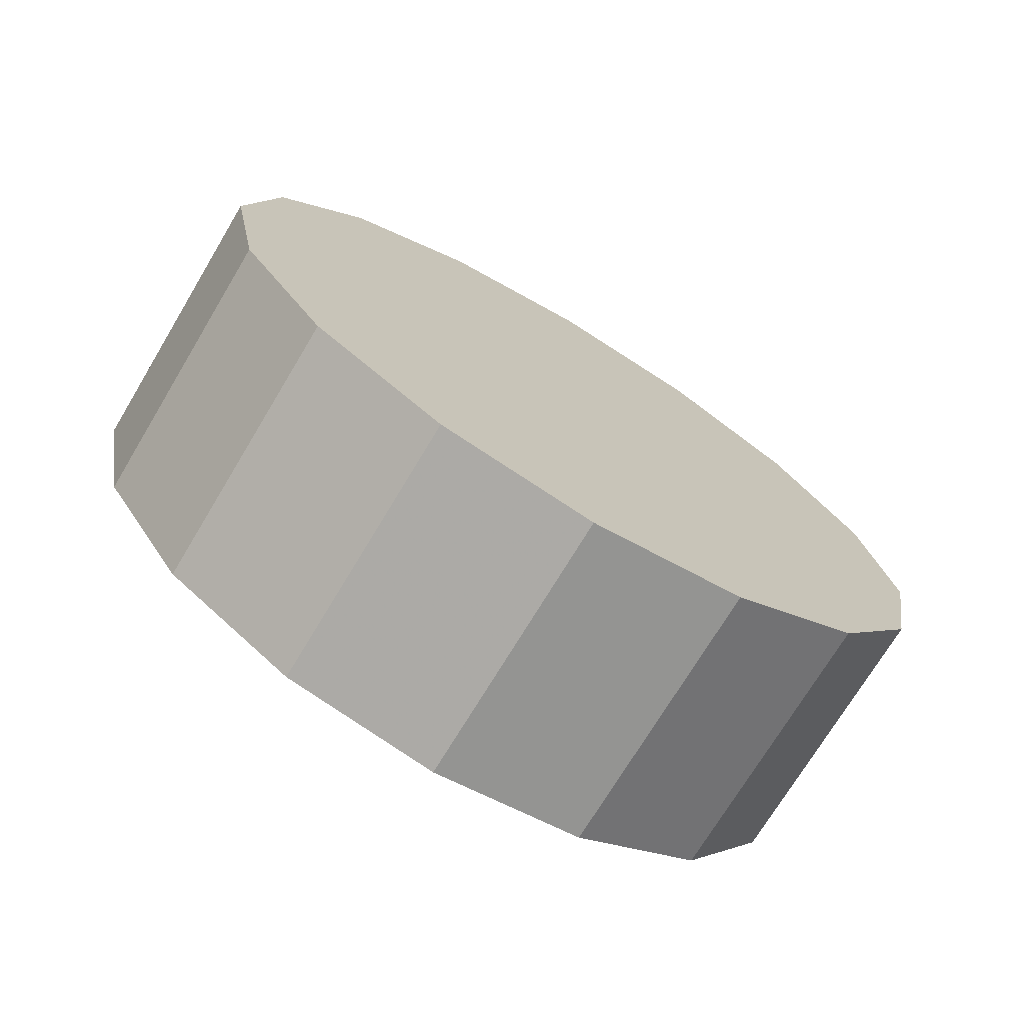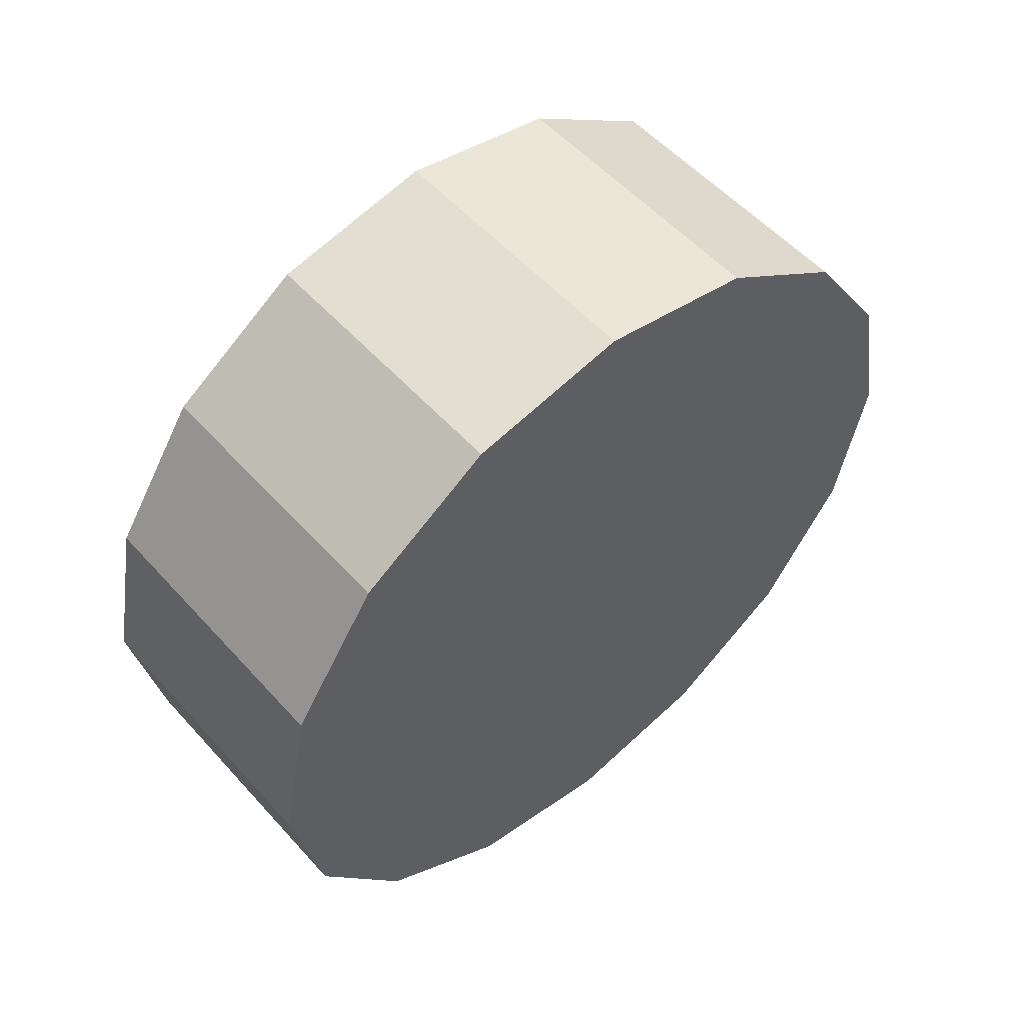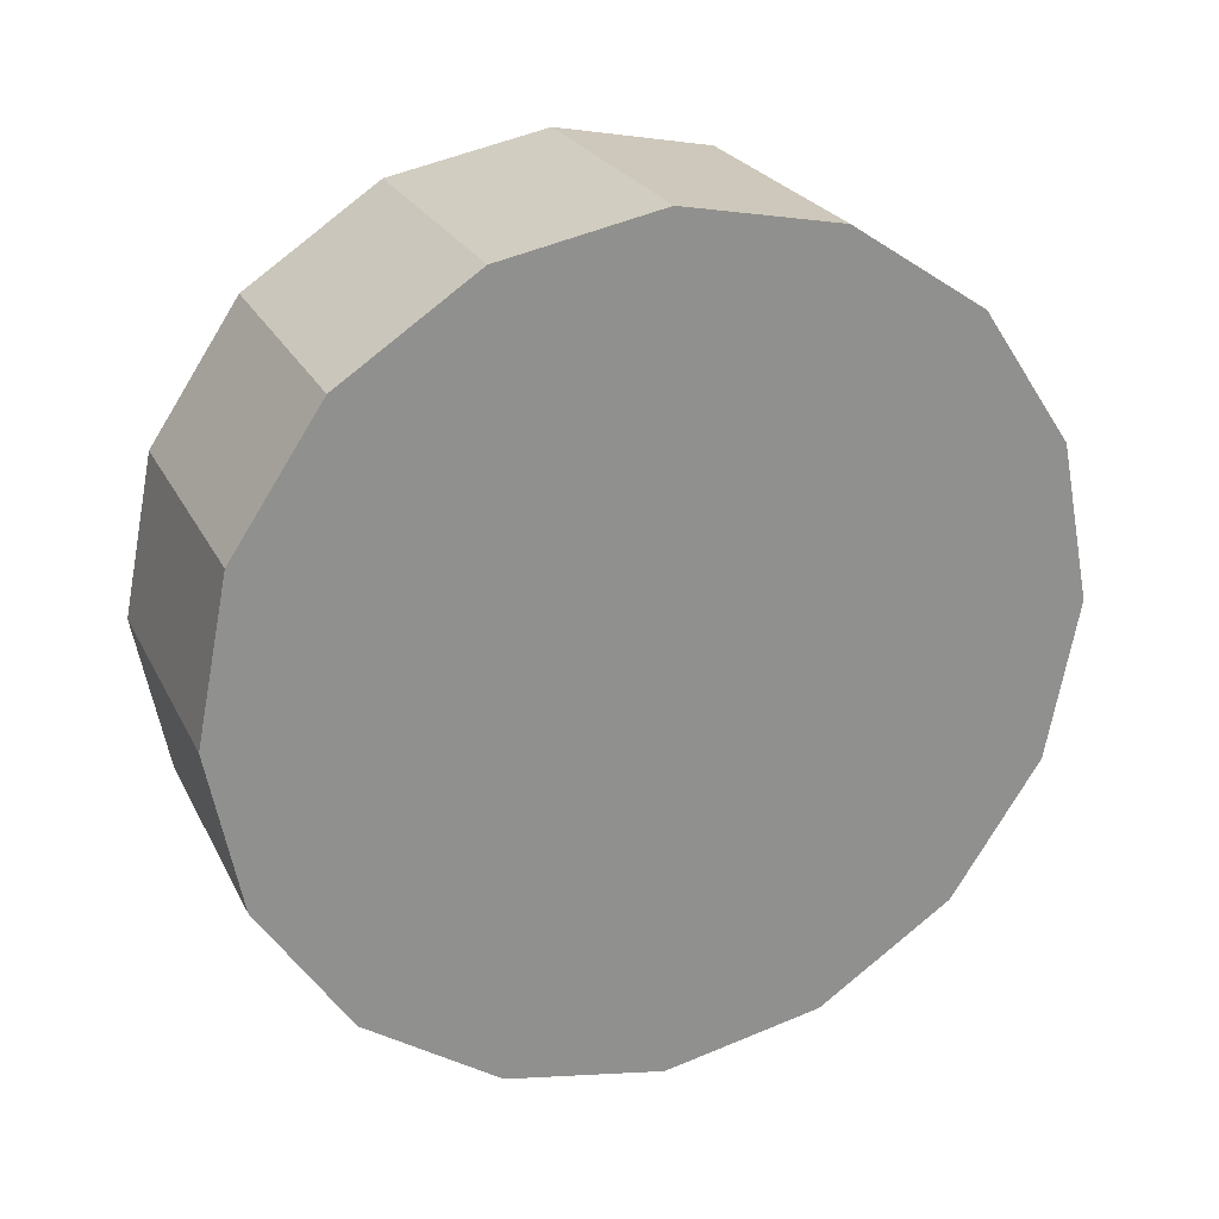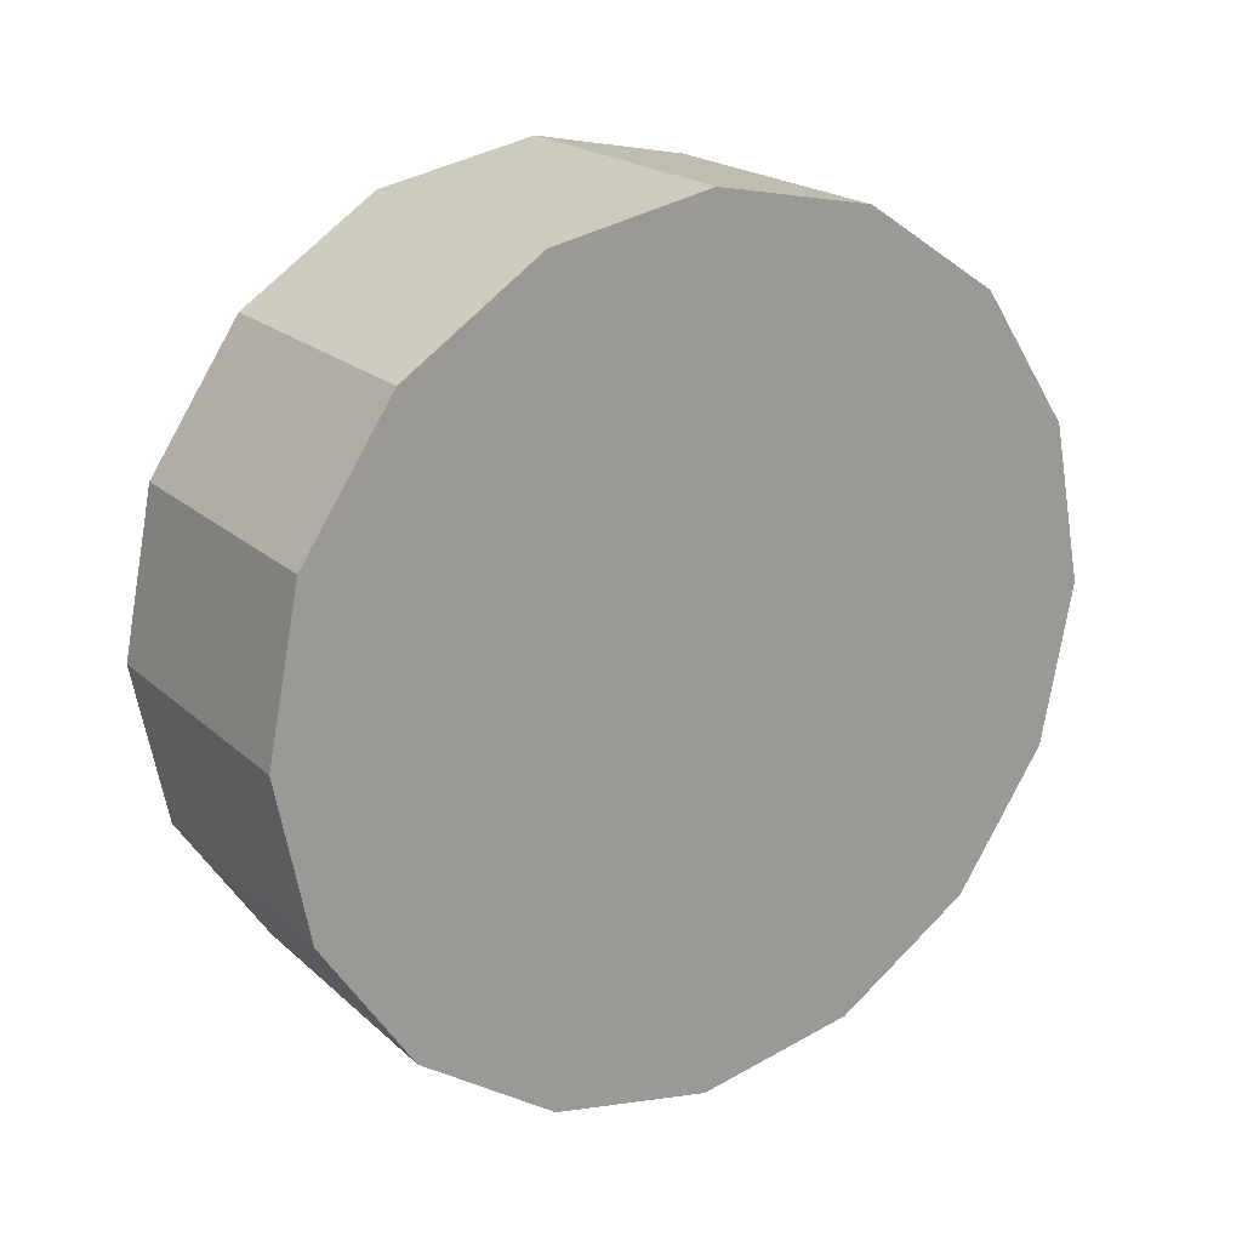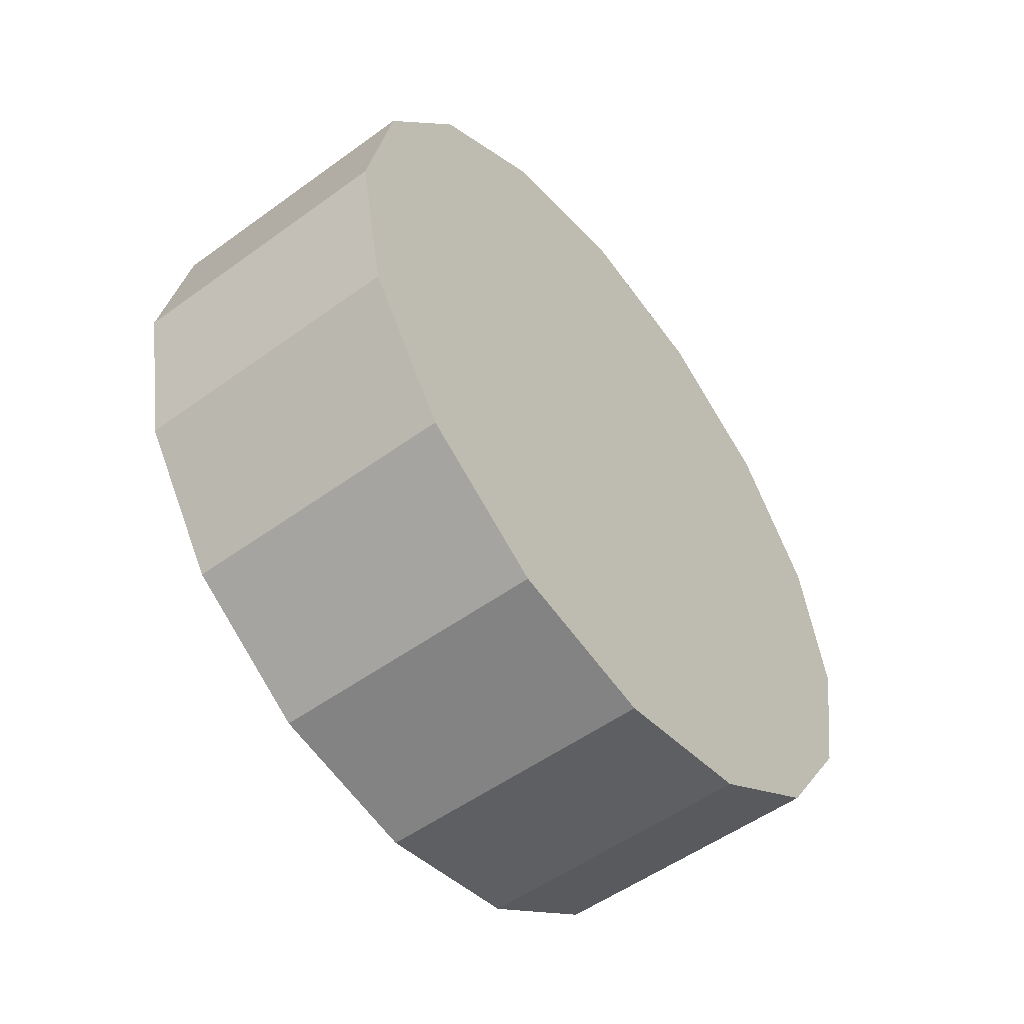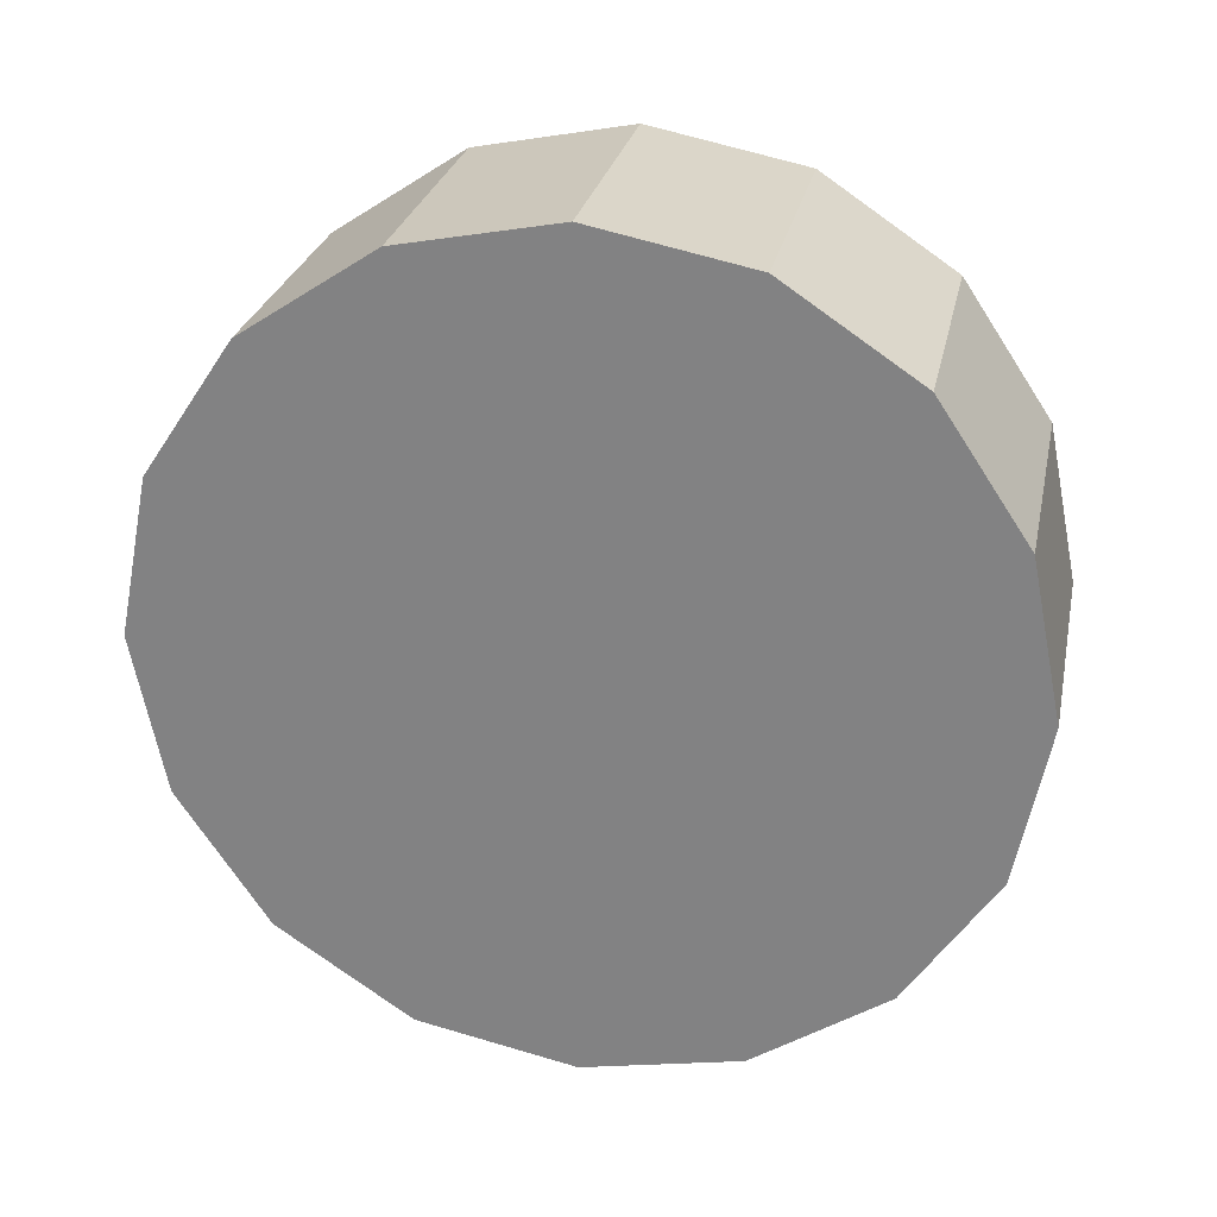
<metadata>
{"format":"obj","ext":"obj","renderer":"f3d","projection":"perspective","resolution":1024,"background":"white","views":[{"elev":-72.5,"azim":-121.0,"up":"+Y"},{"elev":54.5,"azim":49.0,"up":"+Y"},{"elev":24.4,"azim":68.5,"up":"+Y"},{"elev":20.4,"azim":-122.8,"up":"+Y"},{"elev":-53.3,"azim":37.8,"up":"+Y"},{"elev":26.9,"azim":-78.3,"up":"+Z"}]}
</metadata>
<code>
v 1.973 2.191 2.156
v 1.973 2.212 2.152
v 1.973 2.229 2.14
v 1.973 2.241 2.123
v 1.973 2.245 2.102
v 1.973 2.241 2.081
v 1.973 2.229 2.063
v 1.973 2.212 2.051
v 1.973 2.191 2.047
v 1.973 2.17 2.051
v 1.973 2.152 2.063
v 1.973 2.14 2.081
v 1.973 2.136 2.102
v 1.973 2.14 2.123
v 1.973 2.152 2.14
v 1.973 2.17 2.152
v 1.973 2.191 2.102
v 1.973 2.191 2.102
v 1.973 2.191 2.102
v 1.973 2.191 2.102
v 1.973 2.191 2.102
v 1.973 2.191 2.102
v 1.973 2.191 2.102
v 1.973 2.191 2.102
v 1.973 2.191 2.102
v 1.973 2.191 2.102
v 1.973 2.191 2.102
v 1.973 2.191 2.102
v 1.973 2.191 2.102
v 1.973 2.191 2.102
v 1.973 2.191 2.102
v 1.973 2.191 2.102
v 1.936 2.191 2.156
v 1.936 2.212 2.152
v 1.936 2.229 2.14
v 1.936 2.241 2.123
v 1.936 2.245 2.102
v 1.936 2.241 2.081
v 1.936 2.229 2.063
v 1.936 2.212 2.051
v 1.936 2.191 2.047
v 1.936 2.17 2.051
v 1.936 2.152 2.063
v 1.936 2.14 2.081
v 1.936 2.136 2.102
v 1.936 2.14 2.123
v 1.936 2.152 2.14
v 1.936 2.17 2.152
v 1.936 2.191 2.102
v 1.936 2.191 2.102
v 1.936 2.191 2.102
v 1.936 2.191 2.102
v 1.936 2.191 2.102
v 1.936 2.191 2.102
v 1.936 2.191 2.102
v 1.936 2.191 2.102
v 1.936 2.191 2.102
v 1.936 2.191 2.102
v 1.936 2.191 2.102
v 1.936 2.191 2.102
v 1.936 2.191 2.102
v 1.936 2.191 2.102
v 1.936 2.191 2.102
v 1.936 2.191 2.102
f 33 34 49
f 49 34 50
f 34 35 50
f 50 35 51
f 35 36 51
f 51 36 52
f 36 37 52
f 52 37 53
f 37 38 53
f 53 38 54
f 38 39 54
f 54 39 55
f 39 40 55
f 55 40 56
f 40 41 56
f 56 41 57
f 41 42 57
f 57 42 58
f 42 43 58
f 58 43 59
f 43 44 59
f 59 44 60
f 44 45 60
f 60 45 61
f 45 46 61
f 61 46 62
f 46 47 62
f 62 47 63
f 47 48 63
f 63 48 64
f 48 33 64
f 64 33 49
f 2 1 17
f 2 17 18
f 3 2 18
f 3 18 19
f 4 3 19
f 4 19 20
f 5 4 20
f 5 20 21
f 6 5 21
f 6 21 22
f 7 6 22
f 7 22 23
f 8 7 23
f 8 23 24
f 9 8 24
f 9 24 25
f 10 9 25
f 10 25 26
f 11 10 26
f 11 26 27
f 12 11 27
f 12 27 28
f 13 12 28
f 13 28 29
f 14 13 29
f 14 29 30
f 15 14 30
f 15 30 31
f 16 15 31
f 16 31 32
f 1 16 32
f 1 32 17
f 49 50 17
f 17 50 18
f 50 51 18
f 18 51 19
f 51 52 19
f 19 52 20
f 52 53 20
f 20 53 21
f 53 54 21
f 21 54 22
f 54 55 22
f 22 55 23
f 55 56 23
f 23 56 24
f 56 57 24
f 24 57 25
f 57 58 25
f 25 58 26
f 58 59 26
f 26 59 27
f 59 60 27
f 27 60 28
f 60 61 28
f 28 61 29
f 61 62 29
f 29 62 30
f 62 63 30
f 30 63 31
f 63 64 31
f 31 64 32
f 64 49 32
f 32 49 17
f 1 2 33
f 33 2 34
f 2 3 34
f 34 3 35
f 3 4 35
f 35 4 36
f 4 5 36
f 36 5 37
f 5 6 37
f 37 6 38
f 6 7 38
f 38 7 39
f 7 8 39
f 39 8 40
f 8 9 40
f 40 9 41
f 9 10 41
f 41 10 42
f 10 11 42
f 42 11 43
f 11 12 43
f 43 12 44
f 12 13 44
f 44 13 45
f 13 14 45
f 45 14 46
f 14 15 46
f 46 15 47
f 15 16 47
f 47 16 48
f 16 1 48
f 48 1 33

</code>
